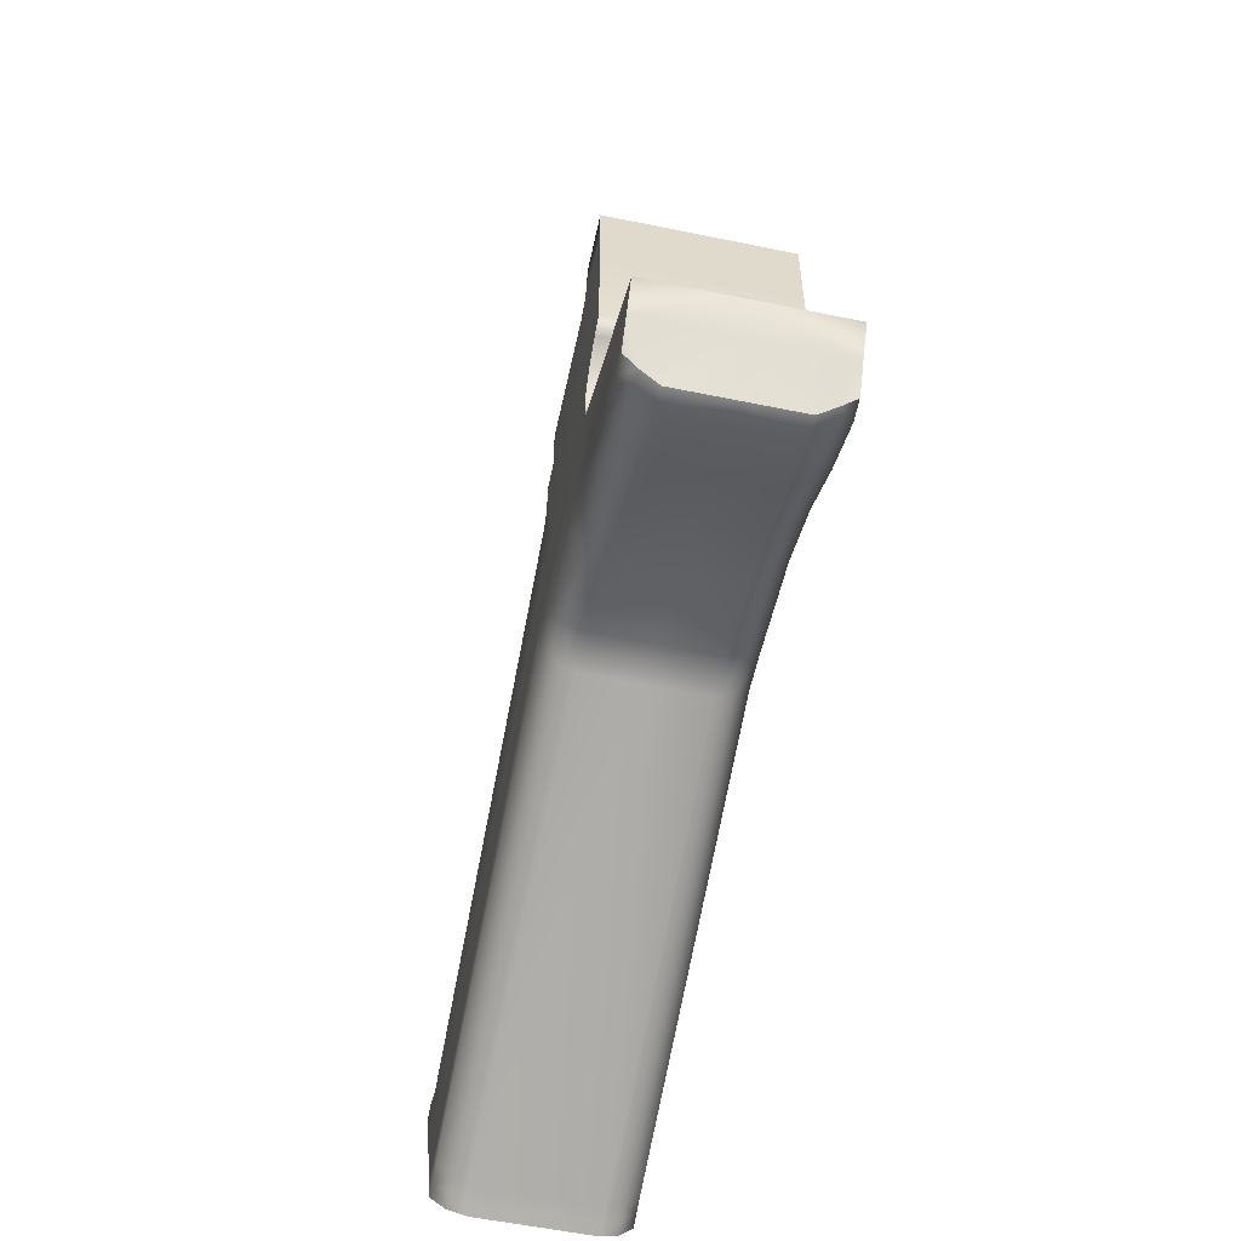
<metadata>
{"format":"obj","ext":"obj","renderer":"f3d","projection":"perspective","resolution":1024,"background":"white","views":[{"elev":-56.8,"azim":-12.1,"up":"+Y"}]}
</metadata>
<code>
g MGMatchGrip:7
v -1.005 -2.985 -7.619
v -0.9289 -2.722 -7.4
v -0.9 -2.51 -7.819
v -1.005 -1.704 -1.434
v -1.005 -0.2037 -1.463
v -1.04 -0.5912 -1.525
v -1.005 -3.085 -7.319
v -1.005 -1.704 -1.9
v -1.005 -0.7975 -1.847
v -1.005 -4.71 -6.763
v -0.8484 -3.085 -1.884
v -1.005 -2.885 -1.941
v 2.65e-06 -4.085 1.63
v -0.6461 -4.11 1.408
v 2.631e-06 -4.11 1.408
v -0.8484 -3.948 1.677
v -0.6461 -4.085 1.63
v 2.596e-06 -3.585 1.954
v -1.005 -0.4787 -1.638
v -1.005 -0.8412 -1.772
v -1.005 -0.2038 0.5938
v -1.005 -1.298 0.7781
v -1.005 -0.2038 0.7781
v -1.005 -3.772 -7.075
v -1.005 -4.397 -7.075
v -1.005 -4.397 -6.863
v -1.005 -2.46 -1.881
v -1.005 -3.685 -7.356
v -1.005 -4.447 -7.213
v -1.005 -0.2038 0.225
v -1.005 -2.573 0.6297
v -1.005 -2.535 0.7781
v -1.005 -2.248 0.2453
v -1.005 -3.21 2.021
v -1.005 -3.585 1.954
v -1.005 -3.273 2.155
v -1.005 0.19 0.1422
v -1.005 0.2962 0.03281
v -1.005 0.3525 -0.1266
v -0.8484 -3.973 1.459
v -1.005 -3.623 0.9094
v -0.8484 -3.673 0.7906
v -1.005 0.4525 0.7781
v -1.005 0.365 0.3172
v -0.8602 0.3525 -1.762
v -0.95 0.3525 -1.637
v 1.565e-06 0.3525 -1.462
v 2.096e-06 -1.71 0.2344
v -1.005 -1.979 0.1812
v 2.137e-06 -1.979 0.1812
v -1.005 -2.885 -1.522
v -1.005 -2.46 -1.422
v -0.95 0.3525 -1.637
v -0.9289 -0.1287 -1.762
v -1.005 -1.979 0.1812
v 6.344e-07 0.89 0.1422
v -1.005 0.89 0.7781
v 6.995e-07 0.89 0.7781
v -1.005 -4.785 -6.925
v -1.005 -4.847 -7.056
v 1.777e-06 0.4525 0.7781
v -1.005 -0.2038 0.7781
v 1.89e-06 -0.2038 0.7781
v -0.8484 -3.173 -0.5859
v -0.8484 -3.085 -1.447
v -1.005 0.89 0.7781
v -1.005 0.4525 0.7781
v -1.005 -3.747 -7.506
v -1.005 0.3525 -1.462
v 2.08e-06 -1.298 0.7781
v -1.005 -1.366 0.5969
v 2.073e-06 -1.366 0.5969
v 2.563e-06 -3.273 2.155
v -1.005 -3.585 1.954
v -1.005 -3.548 1.786
v -1.005 -3.885 1.755
v -1.005 -1.298 0.7781
v 2.538e-06 -3.21 2.021
v -1.005 -3.273 2.155
v -1.005 -3.91 1.543
v -1.005 -3.223 1.401
v 2.294e-06 -2.535 0.7781
v -1.005 -2.698 1.089
v 2.354e-06 -2.698 1.089
v -1.005 -3.223 0.2562
v -1.005 -2.972 -0.4359
v -1.005 -2.248 0.2453
v -1.005 -2.535 0.7781
v -1.005 0.4775 0.2078
v -1.005 0.3525 -0.1266
v 1.701e-06 0.3525 -0.1266
v 6.788e-07 0.6337 0.1422
v -1.005 0.89 0.1422
v 6.344e-07 0.89 0.1422
v -1.005 0.6337 0.1422
v -1.005 0.4775 0.07656
v -1.005 0.4337 0.03281
v 1.704e-06 0.4337 0.03281
v -1.005 0.4775 0.07656
v -1.005 0.6337 0.1422
v 1.701e-06 0.4775 0.07656
v -1.005 -1.504 0.4156
v -1.005 -1.71 0.2344
v 2.078e-06 -1.504 0.4156
v -1.005 -1.504 0.4156
v -1.005 -0.2038 0.4094
v -1.005 -1.366 0.5969
v 1.355e-06 -2.347 -8.088
v -0.5289 -2.785 -7.906
v -0.623 -2.347 -8.088
v 2.19e-06 -2.248 0.2453
v -1.005 -1.71 0.2344
v -1.005 -4.847 -7.056
v -0.6906 -4.722 -7.106
v -0.8484 -5.047 -6.975
v -0.8484 -4.91 -6.688
v -0.8484 -5.047 -6.975
v -0.8484 -4.985 -6.844
v 2.416e-06 -2.873 1.4
v -1.005 -3.035 1.71
v 2.476e-06 -3.035 1.71
v 2.377e-06 -3.472 -2.861e-06
v -0.6461 -3.273 -0.7031
v 2.27e-06 -3.273 -0.7031
v -1.005 -2.873 1.4
v -1.005 -2.898 1.016
v -1.005 -2.873 1.4
v -1.005 -2.698 1.089
v -0.8484 -3.36 0.1125
v -1.005 -3.035 1.71
v -1.005 -3.21 2.021
v 2.141e-06 -3.21 -1.866
v -0.6461 -5.035 -6.656
v 1.967e-06 -5.035 -6.656
v -0.6461 -5.097 -6.794
v 1.963e-06 -5.097 -6.794
v -0.6461 -5.147 -6.925
v 1.959e-06 -5.147 -6.925
v 2.187e-06 -3.21 -1.409
v -0.6461 -3.21 -1.866
v -0.6461 -3.785 0.7031
v 2.503e-06 -3.785 0.7031
v -0.8484 -3.948 1.677
v -0.6461 -3.21 -1.409
v -0.6461 -3.473 -2.861e-06
v -0.6461 -4.085 1.63
v -0.9289 -0.4662 -1.981
v 1.355e-06 -2.347 -8.088
v -0.623 -2.285 -7.913
v 1.362e-06 -2.285 -7.913
v -0.623 -2.547 -7.525
v 1.447e-06 -2.547 -7.525
v -0.623 -0.3037 -2.166
v 1.569e-06 0.04625 -1.934
v 1.606e-06 -0.3037 -2.166
v -0.623 0.3525 -1.934
v 1.516e-06 0.3525 -1.934
v -1.005 -3.747 -7.506
v -0.8031 -4.285 -7.281
v -1.005 -4.447 -7.213
v -0.2742 0.3837 -0.8781
v -0.2742 0.4463 -1.966
v -0.2742 0.3838 -1.969
v 1.507e-06 0.3838 -1.969
v -0.2742 0.4275 -2.287
v 1.467e-06 0.4275 -2.287
v -0.2742 0.365 -0.8281
v -0.2742 0.3587 -0.7344
v -0.2742 0.4338 -0.8281
v 1.638e-06 0.3587 -0.7344
v 1.616e-06 0.4338 -0.8281
v 1.459e-06 0.49 -2.266
v -0.2742 0.6838 -2.55
v -0.2742 0.49 -2.266
v 1.497e-06 0.4463 -1.966
v 3.947e-07 0.6838 -2.55
v -0.2742 1.003 -2.734
v -0.2742 0.64 -2.597
v 3.975e-07 0.64 -2.597
v 3.206e-07 1.003 -2.734
v -0.2742 1.528 -2.853
v -0.2742 0.9775 -2.794
v 3.189e-07 0.9775 -2.794
v -0.2742 3.559 -2.866
v -0.2742 3.984 -2.878
v -0.2742 3.521 -2.919
v -0.2742 1.515 -2.916
v 2.133e-07 1.515 -2.916
v -0.2742 4.021 -2.831
v -0.2742 4.103 -3.031
v -1.346e-07 3.521 -2.919
v -2.105e-07 3.984 -2.878
v -1.356e-07 3.559 -2.866
v -0.2742 4.162 -3.812
v -0.2742 4.103 -3.812
v -2.468e-07 4.103 -3.031
v -2.122e-07 4.021 -2.831
v -0.2742 4.162 -3.003
v -3.37e-07 4.162 -3.812
v -3.267e-07 4.103 -3.812
v -2.542e-07 4.162 -3.003
v -0.2742 0.4462 -0.8781
v 1.608e-06 0.4462 -0.8781
v 1.619e-06 0.3837 -0.8781
v 1.627e-06 0.365 -0.8281
v 1.64e-06 0.3212 -0.7844
v -0.2742 0.3212 -0.7844
v -2.527e-08 2.909 -2.887
v -0.2742 2.909 -2.887
v -0.2742 2.884 -2.941
v -2.638e-08 2.884 -2.941
v -0.2742 2.24 -2.941
v -0.2742 2.265 -2.881
v 8.514e-08 2.24 -2.941
v 2.175e-07 1.528 -2.853
v 8.688e-08 2.265 -2.881
v -0.9 -2.572 -7.994
v -0.623 0.04625 -1.934
v -0.8602 0.3525 -1.762
v -1.005 -3.047 -7.794
v 1.883e-06 -4.797 -7.075
v -0.5441 -4.597 -6.594
v 1.897e-06 -4.597 -6.594
v -0.8016 -3.597 -7.006
v -0.8016 -4.097 -6.8
v -0.7273 -2.96 -7.831
v -0.8016 -3.097 -7.219
v -0.8031 -3.285 -7.7
v -0.9 -2.572 -7.994
v -0.8031 -3.785 -7.488
v -1.005 -3.047 -7.794
v 1.959e-06 -5.147 -6.925
v -0.5453 -4.797 -7.075
v -0.8031 -4.572 -7.163
v -0.6461 -5.147 -6.925
v 1.682e-06 -3.597 -7.006
v -0.8016 -4.097 -6.8
v -0.8016 -3.597 -7.006
v -0.6895 -4.522 -6.625
v -0.8016 -4.385 -6.688
v -0.8016 -3.097 -7.219
v -0.7262 -2.735 -7.319
v -0.5277 -2.597 -7.425
v -0.8016 -4.385 -6.688
v 1.449e-06 -2.785 -7.906
v -0.5277 -2.597 -7.425
v -0.6895 -4.522 -6.625
v -0.7262 -2.735 -7.319
v 1.005 -2.985 -7.619
v 0.9289 -2.722 -7.4
v 1.005 -3.085 -7.319
v 1.04 -0.5912 -1.525
v 1.005 -1.704 -1.434
v 1.005 -0.8412 -1.772
v 1.005 -0.7975 -1.847
v 1.005 -1.704 -1.9
v 0.8484 -3.085 -1.884
v 1.005 -4.71 -6.763
v 1.005 -2.885 -1.941
v 0.6461 -4.11 1.408
v 0.8484 -3.948 1.677
v 1.005 -3.585 1.954
v 1.005 -0.4787 -1.638
v 1.005 -0.2038 0.5938
v 1.005 -1.298 0.7781
v 1.005 -1.366 0.5969
v 1.005 -4.397 -7.075
v 1.005 -3.772 -7.075
v 1.005 -4.397 -6.863
v 1.005 -2.46 -1.881
v 1.005 -4.447 -7.213
v 1.005 -3.685 -7.356
v 1.005 -0.2038 0.225
v 1.005 -0.2037 -1.463
v 1.005 -2.573 0.6297
v 1.005 -2.535 0.7781
v 1.005 -2.698 1.089
v 1.005 -3.21 2.021
v 1.005 -3.585 1.954
v 1.005 -3.548 1.786
v 1.005 0.3525 -0.1266
v 1.005 0.19 0.1422
v 1.005 -3.623 0.9094
v 0.8484 -3.973 1.459
v 0.8484 -3.673 0.7906
v 1.005 -0.2038 0.4094
v 1.005 0.365 0.3172
v 0.8602 0.3525 -1.762
v 0.623 0.3525 -1.934
v 1.005 -1.979 0.1812
v 1.005 -2.885 -1.522
v 0.9289 -0.1287 -1.762
v 0.95 0.3525 -1.637
v 1.005 -2.46 -1.422
v 1.005 -2.248 0.2453
v 1.005 0.89 0.7781
v 1.005 -4.785 -6.925
v 1.005 -0.2038 0.7781
v 0.8484 -3.173 -0.5859
v 0.8484 -3.085 -1.447
v 1.005 0.89 0.7781
v 6.995e-07 0.89 0.7781
v 1.005 -3.747 -7.506
v 1.005 0.3525 -1.462
v 1.005 0.2962 0.03281
v 1.005 0.4337 0.03281
v 1.005 0.4775 0.07656
v 1.005 -1.366 0.5969
v 1.005 -3.885 1.755
v 1.005 -3.91 1.543
v 1.005 -1.298 0.7781
v 1.005 -3.273 2.155
v 1.005 -3.223 1.401
v 1.005 -2.698 1.089
v 1.005 -3.222 0.2562
v 1.005 -2.898 1.016
v 1.005 -2.248 0.2453
v 1.005 0.4525 0.7781
v 1.005 0.4775 0.2078
v 1.005 0.3525 -0.1266
v 1.005 0.89 0.1422
v 1.005 0.6337 0.1422
v 1.005 0.4775 0.07656
v 1.005 0.6337 0.1422
v 1.005 0.4337 0.03281
v 1.005 -1.504 0.4156
v 1.005 -1.504 0.4156
v 1.005 -1.71 0.2344
v 0.5289 -2.785 -7.906
v 0.623 -2.347 -8.088
v 1.005 -1.979 0.1812
v 0.6906 -4.722 -7.106
v 1.005 -4.847 -7.056
v 0.8484 -5.047 -6.975
v 0.8484 -4.91 -6.688
v 0.8484 -5.047 -6.975
v 1.005 -4.847 -7.056
v 1.005 -3.035 1.71
v 0.6461 -3.273 -0.7031
v 1.005 -2.873 1.4
v 1.005 -3.035 1.71
v 1.005 -2.972 -0.4359
v 1.005 -2.873 1.4
v 0.8484 -3.36 0.1125
v 1.005 -3.21 2.021
v 0.6461 -5.035 -6.656
v 0.6461 -5.097 -6.794
v 0.6461 -5.147 -6.925
v 0.6461 -3.21 -1.866
v 0.6461 -3.785 0.7031
v 0.8484 -3.948 1.677
v 0.6461 -3.21 -1.409
v 0.6461 -3.472 -2.861e-06
v 0.8484 -4.985 -6.844
v 0.6461 -4.085 1.63
v 0.9289 -0.4662 -1.981
v 0.623 -2.285 -7.913
v 0.623 -2.547 -7.525
v 0.623 -0.3037 -2.166
v 0.623 0.3525 -1.934
v 0.8031 -4.285 -7.281
v 1.005 -3.747 -7.506
v 1.005 -4.447 -7.213
v 0.2742 0.4463 -1.966
v 0.2742 0.3837 -0.8781
v 0.2742 0.3838 -1.969
v 0.2742 0.4275 -2.287
v 0.2742 0.3587 -0.7344
v 0.2742 0.365 -0.8281
v 0.2742 0.4338 -0.8281
v 0.2742 0.6838 -2.55
v 0.2742 0.49 -2.266
v 0.2742 1.003 -2.734
v 0.2742 0.64 -2.597
v 0.2742 0.9775 -2.794
v 0.2742 3.984 -2.878
v 0.2742 3.559 -2.866
v 0.2742 3.521 -2.919
v 0.2742 1.515 -2.916
v 0.2742 4.103 -3.031
v 0.2742 4.021 -2.831
v 0.2742 4.162 -3.812
v 0.2742 4.162 -3.003
v 0.2742 4.103 -3.812
v 0.2742 0.4462 -0.8781
v 0.2742 2.909 -2.887
v 0.2742 2.884 -2.941
v 0.2742 2.24 -2.941
v 0.2742 1.528 -2.853
v 0.2742 2.265 -2.881
v 0.9 -2.572 -7.994
v 0.623 -2.347 -8.088
v 0.9 -2.51 -7.819
v 0.623 0.04625 -1.934
v 0.8602 0.3525 -1.762
v 1.005 -3.047 -7.794
v 0.5441 -4.597 -6.594
v 0.5453 -4.797 -7.075
v 0.8016 -3.597 -7.006
v 0.8031 -3.785 -7.488
v 0.8016 -3.097 -7.219
v 0.7273 -2.96 -7.831
v 0.8031 -3.285 -7.7
v 0.9 -2.572 -7.994
v 1.005 -3.047 -7.794
v 0.6461 -5.147 -6.925
v 0.8031 -4.572 -7.163
v 0.8016 -4.097 -6.8
v 1.789e-06 -4.097 -6.8
v 0.8016 -4.385 -6.688
v 0.6895 -4.522 -6.625
v 0.8016 -3.097 -7.219
v 0.8016 -3.597 -7.006
v 0.8016 -4.385 -6.688
v 0.5277 -2.597 -7.425
v 0.6895 -4.522 -6.625
v 2.65e-06 -4.085 1.63
v -1.005 -3.885 1.755
v -1.005 0.3525 -1.462
v 1.516e-06 0.3525 -1.934
v -0.623 0.3525 -1.934
v -1.005 0.89 0.1422
v -1.005 0.4337 0.03281
v -0.623 -2.347 -8.088
v -3.37e-07 4.162 -3.812
v -0.5441 -4.597 -6.594
v 1.897e-06 -4.597 -6.594
v 1.466e-06 -2.597 -7.425
v 1.466e-06 -2.597 -7.425
v 0.6461 -4.085 1.63
v 1.005 -3.885 1.755
v 1.005 -0.2038 0.7781
v 1.005 -3.273 2.155
v 1.005 0.3525 -1.462
v 0.95 0.3525 -1.637
v 1.005 -1.71 0.2344
v 1.005 0.89 0.1422
v 1.005 0.4525 0.7781
v 1.005 -2.535 0.7781
v 0.2742 0.3212 -0.7844
v 0.8016 -4.097 -6.8
v 0.7262 -2.735 -7.319
v 0.5441 -4.597 -6.594
v 0.5277 -2.597 -7.425
v 0.7262 -2.735 -7.319
f 1 2 3
f 4 5 6
f 7 8 9
f 10 11 12
f 13 14 15
f 16 17 18
f 19 20 6
f 21 22 23
f 24 25 26
f 27 24 26
f 28 29 25
f 4 30 5
f 31 32 33
f 34 35 36
f 37 38 39
f 40 41 42
f 43 44 21
f 45 46 47
f 48 49 50
f 27 51 52
f 53 54 19
f 52 33 55
f 56 57 58
f 59 29 60
f 61 62 63
f 64 51 65
f 61 66 67
f 1 68 28
f 26 59 10
f 5 69 53
f 38 37 44
f 70 71 72
f 7 28 24
f 73 74 18
f 9 2 7
f 75 76 35
f 63 77 70
f 78 79 73
f 80 81 41
f 82 83 84
f 85 31 86
f 82 87 88
f 43 57 89
f 47 90 91
f 92 93 94
f 95 96 89
f 97 39 38
f 90 98 91
f 92 99 100
f 98 99 101
f 48 102 103
f 72 102 104
f 30 105 106
f 106 107 21
f 108 109 110
f 50 87 111
f 4 55 112
f 113 114 115
f 59 116 10
f 59 117 118
f 27 4 8
f 119 120 121
f 122 123 124
f 81 125 126
f 86 33 51
f 84 127 119
f 126 128 31
f 41 126 85
f 129 86 64
f 75 130 81
f 121 131 78
f 132 133 134
f 134 135 136
f 136 137 138
f 139 140 132
f 15 141 142
f 143 80 40
f 42 85 129
f 124 144 139
f 142 145 122
f 12 26 10
f 140 116 133
f 133 118 135
f 137 118 117
f 140 65 11
f 146 40 14
f 14 42 141
f 145 64 123
f 123 65 144
f 141 129 145
f 11 51 12
f 147 19 54
f 148 149 150
f 150 151 152
f 153 154 155
f 152 153 155
f 154 156 157
f 158 159 160
f 161 162 163
f 164 165 166
f 167 168 169
f 169 170 171
f 172 173 174
f 163 174 165
f 175 174 162
f 176 177 173
f 174 178 165
f 165 179 166
f 180 181 177
f 173 182 178
f 178 183 179
f 184 185 186
f 177 187 182
f 182 188 183
f 189 190 185
f 191 185 192
f 193 189 184
f 190 194 195
f 185 196 192
f 197 198 189
f 195 199 200
f 190 200 196
f 201 194 198
f 175 202 203
f 161 164 204
f 167 204 205
f 202 171 203
f 169 161 167
f 167 206 207
f 208 184 209
f 210 191 211
f 209 186 210
f 181 212 187
f 213 210 212
f 188 212 214
f 212 211 214
f 215 213 181
f 216 209 213
f 149 217 3
f 151 3 2
f 153 54 218
f 153 2 147
f 218 219 156
f 220 3 217
f 221 222 223
f 159 224 225
f 226 227 228
f 229 109 226
f 158 228 230
f 231 226 228
f 232 233 221
f 160 234 113
f 115 233 235
f 236 237 238
f 239 240 237
f 241 242 243
f 159 244 234
f 245 246 109
f 230 227 224
f 233 247 222
f 226 246 248
f 114 244 247
f 249 250 251
f 252 253 254
f 255 256 251
f 257 258 259
f 260 13 15
f 261 262 18
f 263 254 255
f 264 265 266
f 267 268 269
f 270 268 256
f 271 272 267
f 273 253 274
f 275 276 277
f 278 279 280
f 273 281 282
f 283 284 285
f 264 286 287
f 288 289 47
f 290 48 50
f 270 291 259
f 292 293 263
f 294 295 291
f 296 56 58
f 297 271 267
f 298 61 63
f 291 299 300
f 61 301 302
f 303 249 272
f 297 269 258
f 293 304 274
f 305 306 307
f 308 70 72
f 272 251 268
f 262 73 18
f 250 255 251
f 280 309 310
f 311 63 70
f 312 78 73
f 310 313 280
f 314 82 84
f 315 275 316
f 82 317 111
f 318 287 319
f 320 47 91
f 321 92 94
f 322 319 307
f 306 305 281
f 98 320 91
f 323 92 324
f 98 323 325
f 48 326 104
f 326 72 104
f 273 327 328
f 286 266 327
f 329 108 330
f 317 50 111
f 253 331 294
f 332 333 334
f 335 297 258
f 297 336 337
f 253 270 256
f 338 119 121
f 339 122 124
f 313 340 341
f 342 295 275
f 343 84 119
f 316 277 340
f 283 316 313
f 342 344 299
f 280 341 278
f 345 121 78
f 346 132 134
f 347 134 136
f 348 136 138
f 349 139 132
f 350 15 142
f 310 351 284
f 315 285 344
f 352 124 139
f 353 142 122
f 259 269 270
f 335 349 346
f 354 346 347
f 348 354 347
f 349 300 352
f 284 355 260
f 285 260 350
f 299 353 339
f 300 339 352
f 344 350 353
f 257 291 300
f 263 356 292
f 357 148 150
f 358 150 152
f 154 359 155
f 359 152 155
f 360 154 157
f 361 362 363
f 364 365 366
f 164 367 366
f 368 369 370
f 170 370 171
f 371 172 372
f 366 372 364
f 372 175 364
f 373 176 371
f 374 372 367
f 179 367 166
f 373 215 180
f 375 371 374
f 183 374 179
f 376 377 378
f 379 373 375
f 188 375 183
f 380 381 376
f 191 376 378
f 381 193 377
f 380 382 383
f 196 376 192
f 383 197 381
f 199 384 200
f 200 380 196
f 382 201 383
f 385 175 203
f 164 365 204
f 204 369 205
f 171 385 203
f 365 370 369
f 369 206 205
f 377 208 386
f 191 387 211
f 378 386 387
f 388 389 379
f 387 390 388
f 188 388 379
f 211 388 214
f 390 215 389
f 386 216 390
f 357 391 392
f 358 393 357
f 292 359 394
f 359 250 358
f 395 394 360
f 396 393 249
f 221 397 398
f 361 399 400
f 401 402 403
f 404 329 330
f 362 403 405
f 405 402 404
f 232 398 406
f 407 363 333
f 398 334 406
f 236 408 409
f 408 410 411
f 412 413 236
f 414 361 407
f 415 245 329
f 400 401 403
f 398 416 332
f 402 415 329
f 332 414 407
f 1 7 2
f 6 20 4
f 20 8 4
f 24 8 7
f 8 20 9
f 10 116 11
f 13 146 14
f 17 417 18
f 18 74 16
f 74 418 16
f 19 9 20
f 21 107 22
f 24 28 25
f 27 8 24
f 28 68 29
f 4 112 30
f 31 128 32
f 34 75 35
f 69 5 39
f 5 30 39
f 30 37 39
f 40 80 41
f 37 30 106
f 21 23 43
f 37 106 44
f 106 21 44
f 419 47 46
f 47 420 421
f 45 47 421
f 48 103 49
f 27 12 51
f 53 219 54
f 52 51 33
f 56 422 57
f 59 25 29
f 61 67 62
f 64 86 51
f 61 302 66
f 1 220 68
f 26 25 59
f 53 19 5
f 19 6 5
f 44 89 38
f 89 96 38
f 96 97 38
f 70 77 71
f 7 1 28
f 73 79 74
f 9 147 2
f 75 80 76
f 63 62 77
f 78 131 79
f 80 75 81
f 82 88 83
f 85 126 31
f 82 111 87
f 422 95 57
f 95 89 57
f 89 44 43
f 47 419 90
f 92 100 93
f 90 423 98
f 92 101 99
f 98 423 99
f 48 104 102
f 72 71 102
f 30 112 105
f 106 105 107
f 108 245 109
f 50 49 87
f 4 52 55
f 113 234 114
f 59 118 116
f 59 60 117
f 27 52 4
f 119 127 120
f 122 145 123
f 81 130 125
f 86 31 33
f 84 83 127
f 126 125 128
f 41 81 126
f 129 85 86
f 75 34 130
f 121 120 131
f 132 140 133
f 134 133 135
f 136 135 137
f 139 144 140
f 15 14 141
f 143 76 80
f 42 41 85
f 124 123 144
f 142 141 145
f 12 27 26
f 140 11 116
f 133 116 118
f 137 135 118
f 140 144 65
f 146 143 40
f 14 40 42
f 145 129 64
f 123 64 65
f 141 42 129
f 11 65 51
f 147 9 19
f 148 424 149
f 150 149 151
f 153 218 154
f 152 151 153
f 154 218 156
f 158 230 159
f 161 202 162
f 164 163 165
f 167 207 168
f 169 168 170
f 172 176 173
f 163 162 174
f 175 172 174
f 176 180 177
f 174 173 178
f 165 178 179
f 180 215 181
f 173 177 182
f 178 182 183
f 184 189 185
f 177 181 187
f 182 187 188
f 189 198 190
f 191 186 185
f 193 197 189
f 190 198 194
f 185 190 196
f 197 201 198
f 195 194 199
f 190 195 200
f 201 425 194
f 175 162 202
f 161 163 164
f 167 161 204
f 202 169 171
f 169 202 161
f 167 205 206
f 208 193 184
f 210 186 191
f 209 184 186
f 181 213 212
f 213 209 210
f 188 187 212
f 212 210 211
f 215 216 213
f 216 208 209
f 149 424 217
f 151 149 3
f 153 147 54
f 153 151 2
f 218 54 219
f 220 1 3
f 221 233 222
f 159 230 224
f 226 248 227
f 229 110 109
f 158 231 228
f 231 229 226
f 232 235 233
f 160 159 234
f 115 114 233
f 236 409 237
f 237 409 426
f 409 427 426
f 237 426 239
f 243 428 241
f 428 236 241
f 236 238 241
f 159 225 244
f 245 429 246
f 230 228 227
f 233 114 247
f 226 109 246
f 114 234 244
f 249 393 250
f 252 274 253
f 253 256 254
f 254 256 255
f 256 268 251
f 257 335 258
f 260 355 13
f 18 417 430
f 261 431 262
f 18 430 261
f 263 252 254
f 264 432 265
f 267 272 268
f 270 269 268
f 271 303 272
f 273 328 253
f 275 295 276
f 278 433 279
f 273 274 281
f 274 304 281
f 281 305 282
f 283 310 284
f 286 273 282
f 282 287 286
f 287 318 264
f 318 432 264
f 420 47 289
f 47 434 435
f 288 47 435
f 290 436 48
f 270 294 291
f 292 395 293
f 294 331 295
f 296 437 56
f 297 337 271
f 298 438 61
f 291 342 299
f 61 438 301
f 303 396 249
f 297 267 269
f 252 263 274
f 263 293 274
f 307 319 305
f 319 287 305
f 287 282 305
f 308 311 70
f 272 249 251
f 262 312 73
f 250 356 255
f 280 279 309
f 311 298 63
f 312 345 78
f 310 283 313
f 314 439 82
f 315 342 275
f 82 439 317
f 319 322 296
f 322 437 296
f 296 318 319
f 320 434 47
f 321 324 92
f 98 325 320
f 323 101 92
f 98 101 323
f 48 436 326
f 326 308 72
f 273 286 327
f 286 264 266
f 329 245 108
f 317 290 50
f 253 328 331
f 332 407 333
f 335 354 297
f 297 354 336
f 253 294 270
f 338 343 119
f 339 353 122
f 313 316 340
f 342 291 295
f 343 314 84
f 316 275 277
f 283 315 316
f 342 315 344
f 280 313 341
f 345 338 121
f 346 349 132
f 347 346 134
f 348 347 136
f 349 352 139
f 350 260 15
f 310 309 351
f 315 283 285
f 352 339 124
f 353 350 142
f 259 258 269
f 335 257 349
f 354 335 346
f 348 336 354
f 349 257 300
f 284 351 355
f 285 284 260
f 299 344 353
f 300 299 339
f 344 285 350
f 257 259 291
f 263 255 356
f 357 392 148
f 358 357 150
f 154 394 359
f 359 358 152
f 360 394 154
f 361 400 362
f 364 385 365
f 164 166 367
f 368 440 369
f 170 368 370
f 371 176 172
f 366 367 372
f 372 172 175
f 373 180 176
f 374 371 372
f 179 374 367
f 373 389 215
f 375 373 371
f 183 375 374
f 376 381 377
f 379 389 373
f 188 379 375
f 380 383 381
f 191 192 376
f 381 197 193
f 380 384 382
f 196 380 376
f 383 201 197
f 199 382 384
f 200 384 380
f 382 425 201
f 385 364 175
f 164 366 365
f 204 365 369
f 171 370 385
f 365 385 370
f 369 440 206
f 377 193 208
f 191 378 387
f 378 377 386
f 388 390 389
f 387 386 390
f 188 214 388
f 211 387 388
f 390 216 215
f 386 208 216
f 357 393 391
f 358 250 393
f 292 356 359
f 359 356 250
f 395 292 394
f 396 391 393
f 221 223 397
f 361 441 399
f 401 442 402
f 404 402 329
f 362 400 403
f 405 403 402
f 232 221 398
f 407 361 363
f 398 332 334
f 236 413 408
f 427 409 443
f 409 408 443
f 443 408 411
f 236 428 412
f 428 444 412
f 444 445 412
f 414 441 361
f 415 429 245
f 400 399 401
f 398 397 416
f 402 442 415
f 332 416 414

</code>
